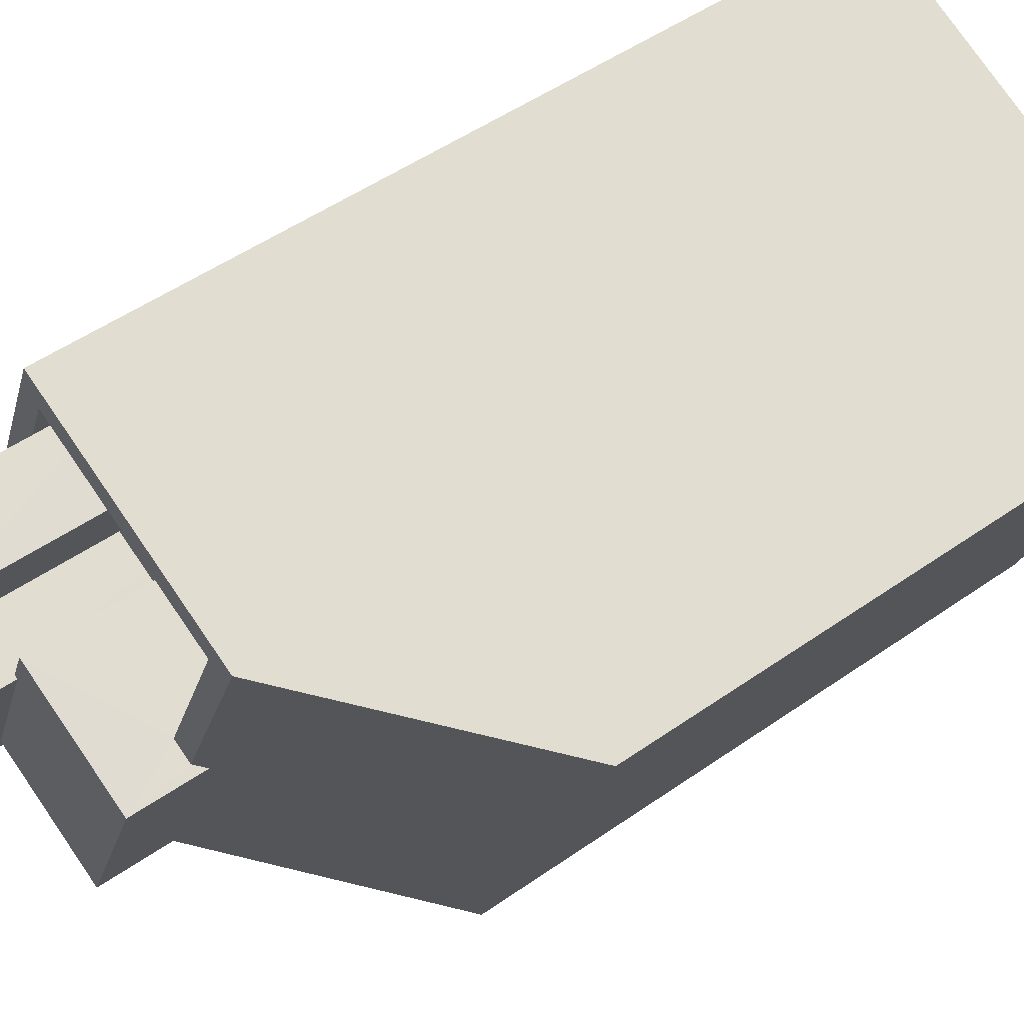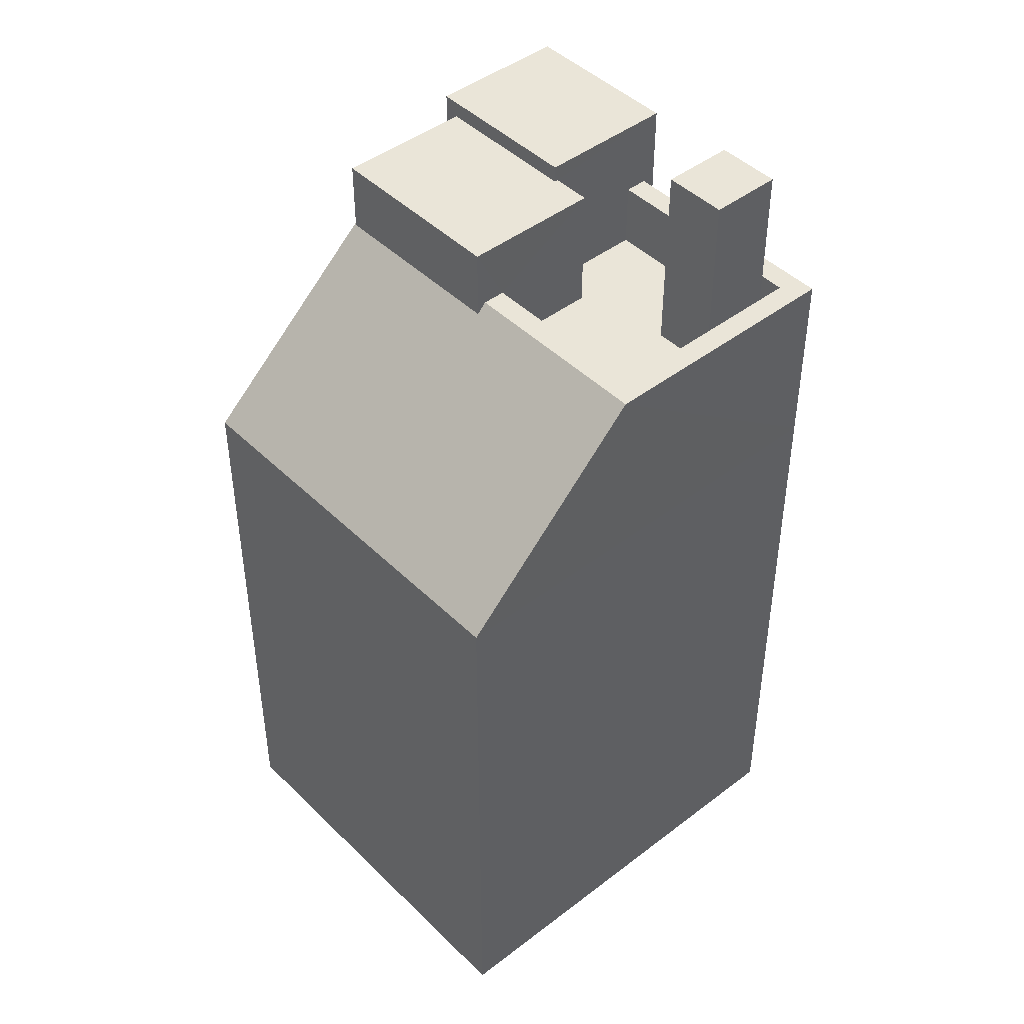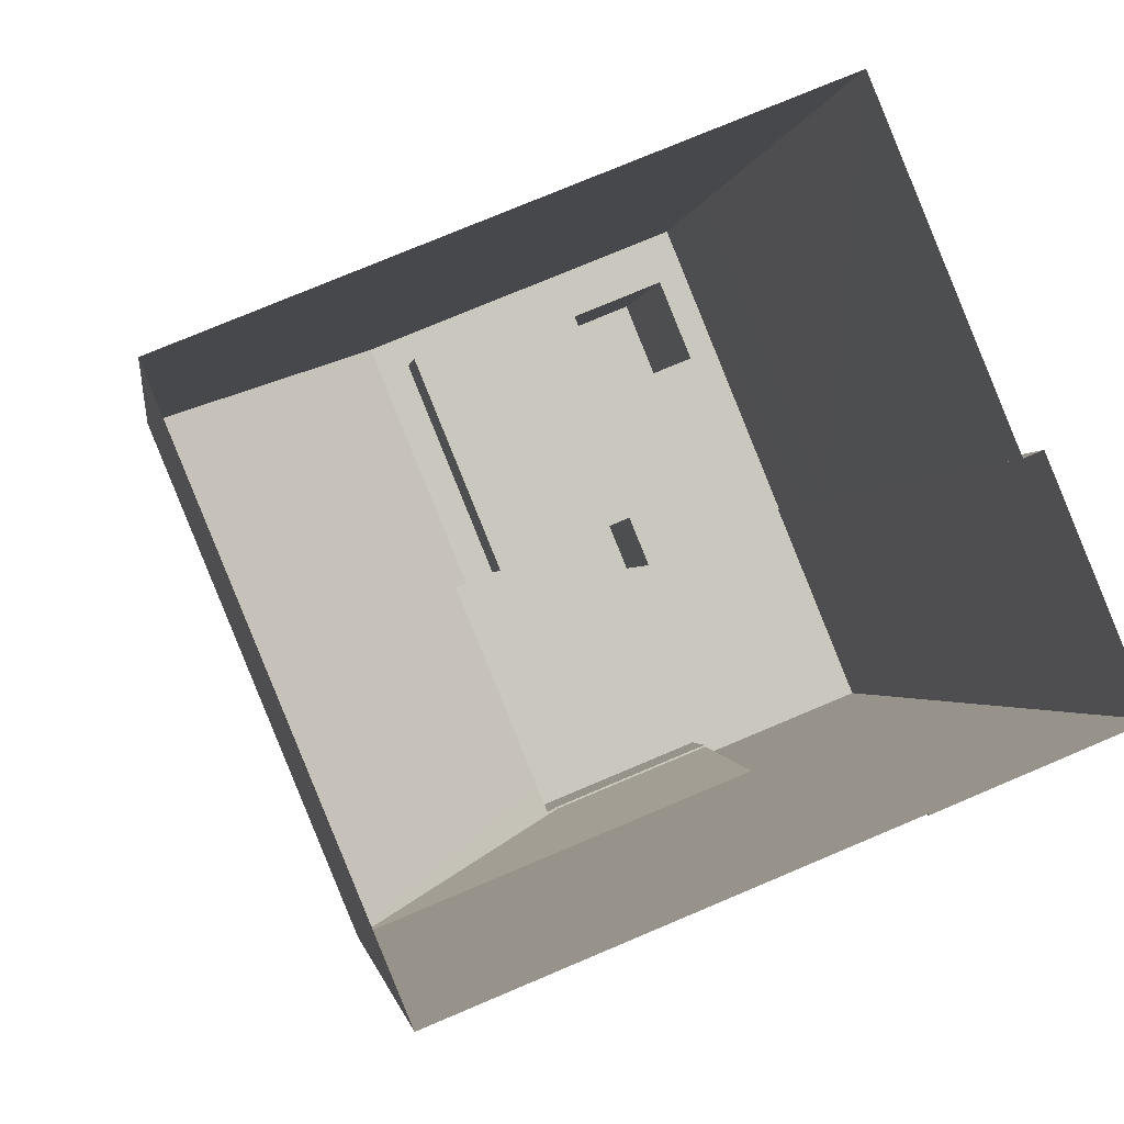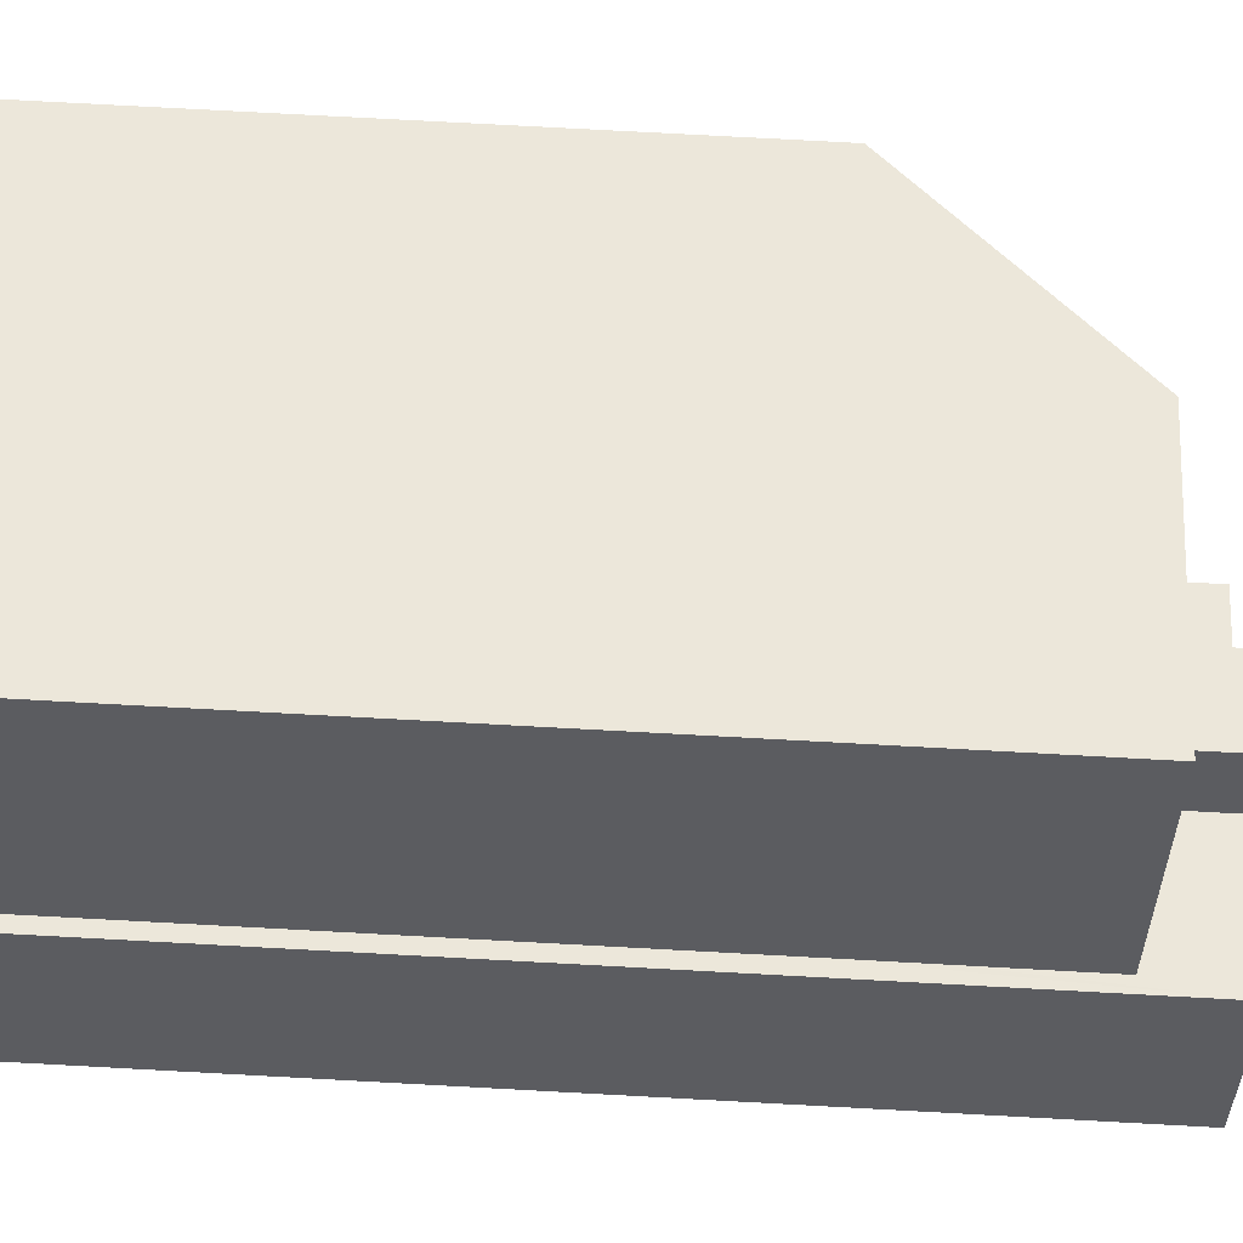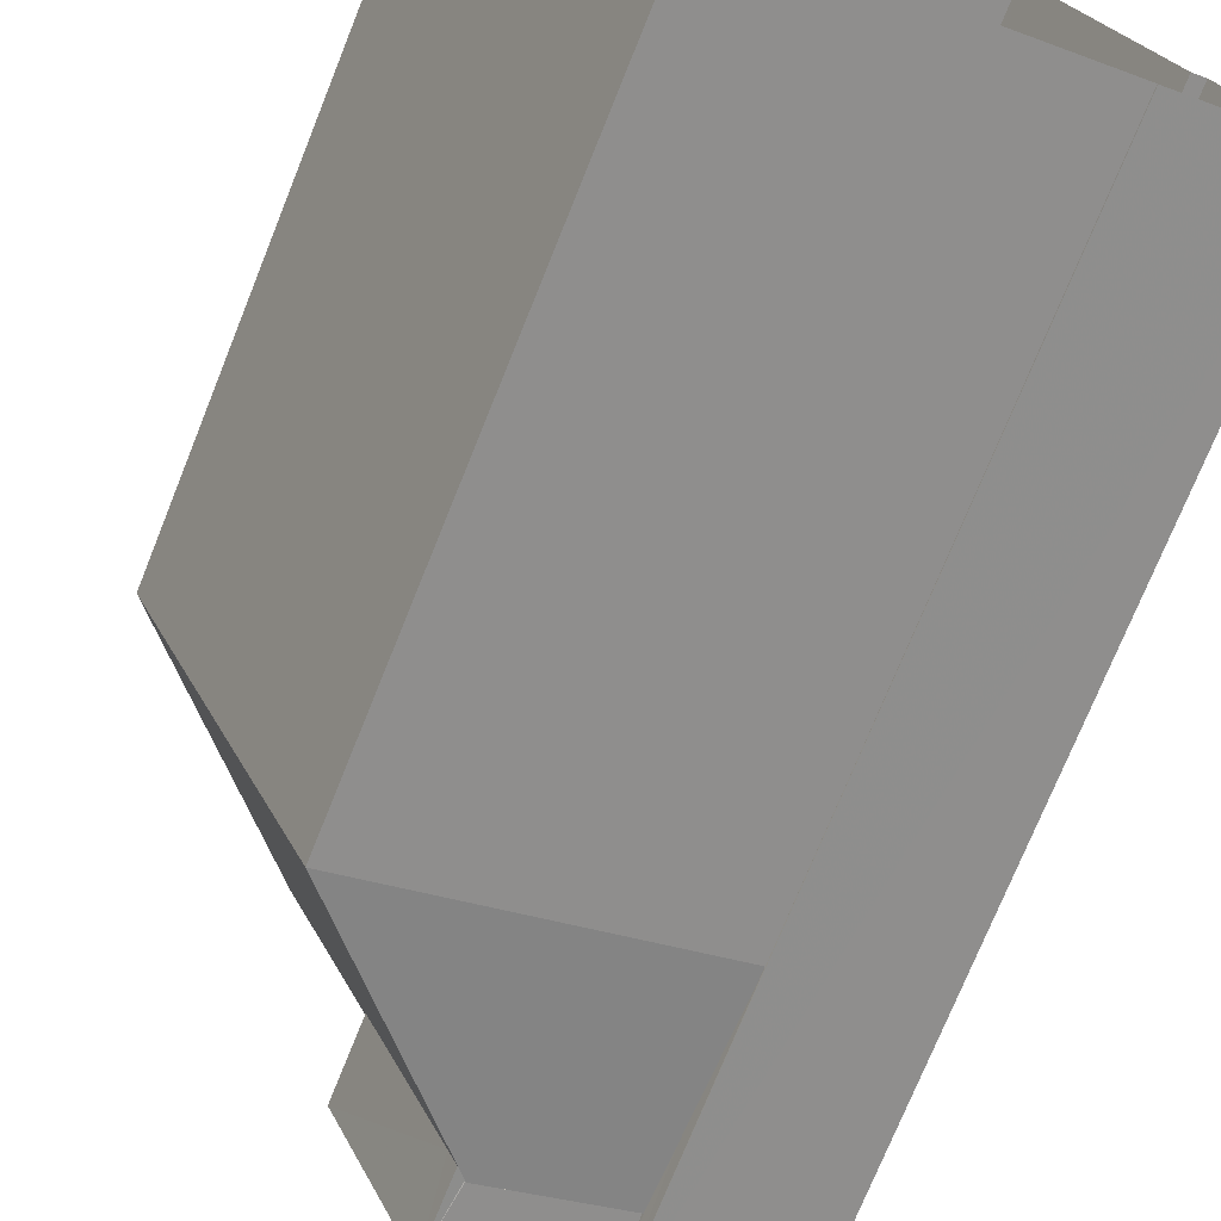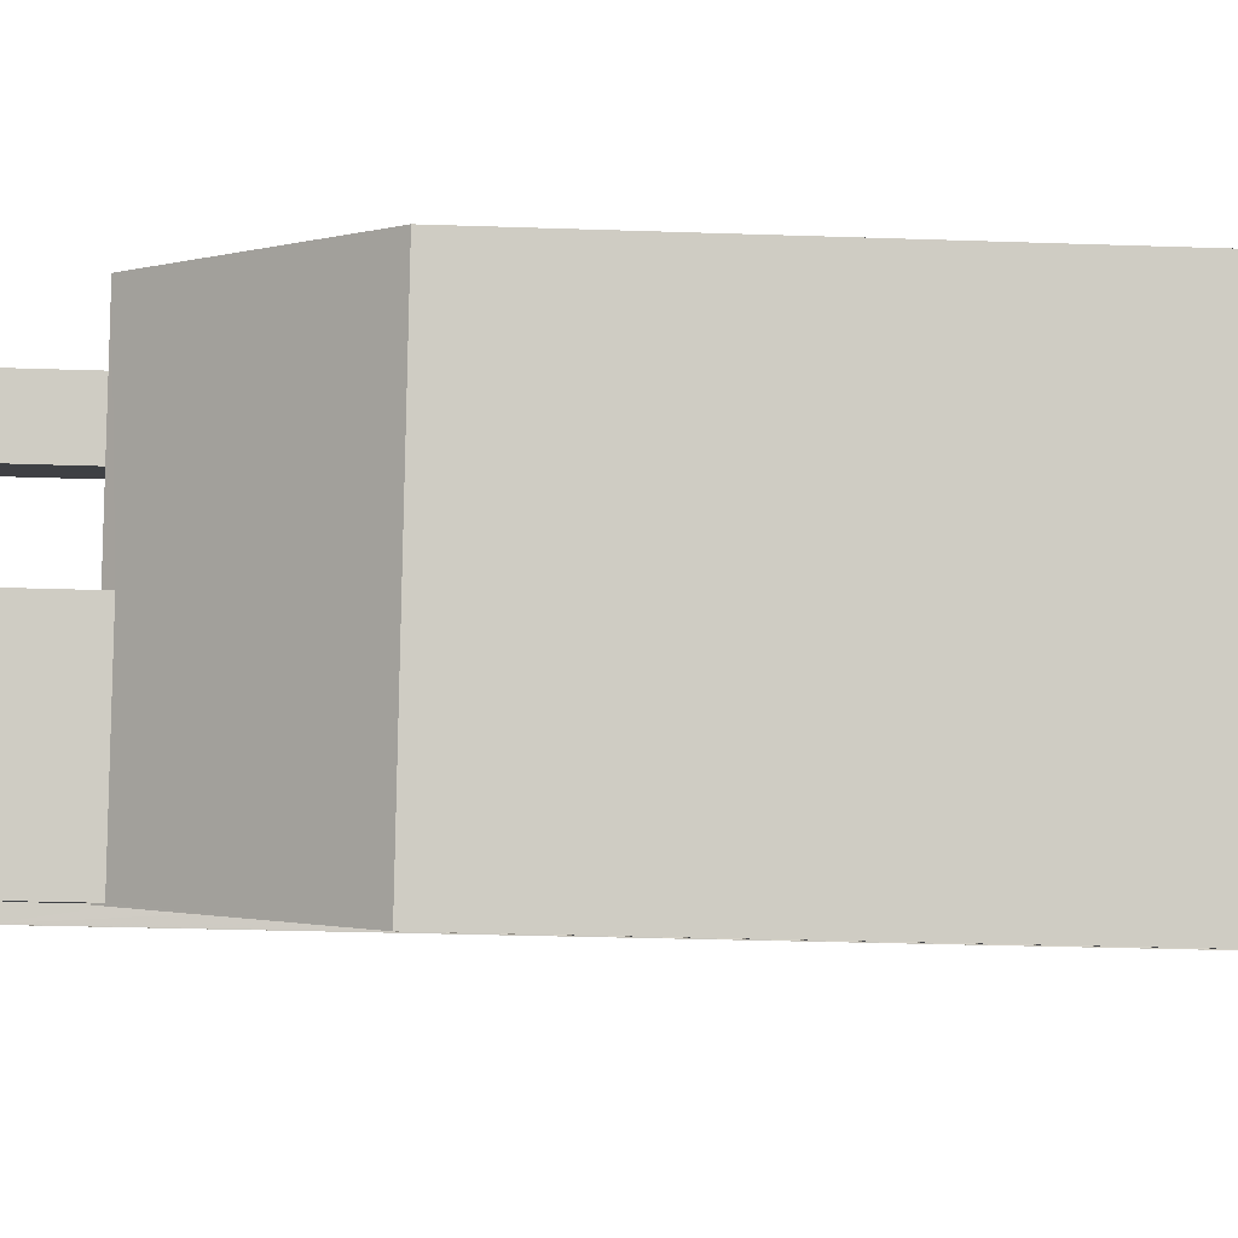
<metadata>
{"format":"obj","ext":"obj","renderer":"f3d","projection":"perspective","resolution":1024,"background":"white","views":[{"elev":49.9,"azim":52.2,"up":"+Y"},{"elev":45.1,"azim":116.1,"up":"+Z"},{"elev":-1.2,"azim":173.4,"up":"+Y"},{"elev":77.5,"azim":-86.9,"up":"+Y"},{"elev":-73.8,"azim":158.1,"up":"+Y"},{"elev":-27.2,"azim":86.9,"up":"+Y"}]}
</metadata>
<code>
v -6893 -3.711e+04 16.82
v -6892 -3.711e+04 20.64
v -6893 -3.711e+04 20.64
v -6892 -3.711e+04 16.82
v -6892 -3.711e+04 16.82
v -6892 -3.711e+04 20.64
v -6891 -3.711e+04 20.64
v -6891 -3.711e+04 16.82
v -6893 -3.711e+04 16.82
v -6891 -3.711e+04 16.82
v -6893 -3.711e+04 18.12
v -6889 -3.711e+04 16.82
v -6889 -3.711e+04 18.12
v -6890 -3.711e+04 18.12
v -6890 -3.711e+04 16.82
v -6894 -3.711e+04 18.12
v -6894 -3.711e+04 16.82
v -6891 -3.712e+04 19.34
v -6893 -3.711e+04 19.34
v -6891 -3.711e+04 18.12
v -6893 -3.711e+04 18.12
v -6891 -3.711e+04 18.1
v -6891 -3.712e+04 17.93
v -6892 -3.711e+04 19.34
v -6892 -3.711e+04 19.34
v -6892 -3.711e+04 16.82
v -6892 -3.711e+04 16.82
v -6890 -3.711e+04 18.12
v -6889 -3.711e+04 19.34
v -6889 -3.711e+04 17.93
v -6891 -3.711e+04 17.93
v -6895 -3.711e+04 14.41
v -6895 -3.711e+04 2.822
v -6895 -3.711e+04 2.822
v -6895 -3.711e+04 19.67
v -6893 -3.711e+04 16.82
v -6892 -3.711e+04 19.67
v -6892 -3.711e+04 19.34
v -6895 -3.711e+04 15.93
v -6895 -3.711e+04 18.12
v -6893 -3.711e+04 19.67
v -6896 -3.711e+04 2.822
v -6893 -3.711e+04 2.821
v -6896 -3.711e+04 19.67
v -6893 -3.711e+04 2.821
v -6893 -3.711e+04 14.41
v -6893 -3.711e+04 17.05
v -6893 -3.711e+04 18.12
v -6888 -3.712e+04 2.819
v -6888 -3.712e+04 14.4
v -6893 -3.711e+04 14.41
v -6893 -3.711e+04 2.822
v -6885 -3.711e+04 14.4
v -6885 -3.711e+04 2.819
v -6888 -3.711e+04 18.12
v -6893 -3.711e+04 18.12
v -6891 -3.711e+04 18.12
f 49 45 54
f 52 54 33
f 45 43 42
f 34 33 42
f 54 45 33
f 33 45 42
f 1 2 3
f 1 4 2
f 5 1 3
f 6 5 3
f 7 5 6
f 7 8 5
f 2 8 7
f 2 4 8
f 9 10 11
f 10 12 13
f 11 10 13
f 14 13 12
f 15 14 12
f 16 9 11
f 16 17 9
f 18 19 20
f 19 21 20
f 22 23 18
f 22 18 20
f 24 25 26
f 27 24 26
f 15 26 14
f 26 25 14
f 28 29 30
f 14 25 29
f 14 29 28
f 23 31 18
f 18 31 29
f 31 30 29
f 32 33 34
f 32 34 35
f 24 27 36
f 24 37 38
f 24 35 37
f 39 32 35
f 36 17 16
f 39 35 40
f 16 40 35
f 24 36 16
f 16 35 24
f 41 42 43
f 41 44 42
f 44 35 34
f 42 44 34
f 43 45 46
f 43 46 41
f 41 19 37
f 37 19 38
f 46 47 41
f 48 21 19
f 47 48 41
f 48 19 41
f 45 49 50
f 46 45 50
f 32 51 52
f 33 32 52
f 53 54 52
f 51 53 52
f 50 49 54
f 53 50 54
f 51 55 53
f 56 55 51
f 46 50 47
f 47 50 57
f 48 47 57
f 39 56 51
f 32 39 51
f 39 40 56
f 7 3 2
f 7 6 3
f 27 26 36
f 8 4 12
f 36 26 4
f 10 8 12
f 4 26 15
f 12 4 15
f 9 5 10
f 9 17 1
f 10 5 8
f 1 36 4
f 1 17 36
f 5 9 1
f 14 28 13
f 16 11 40
f 28 55 13
f 40 11 56
f 13 55 56
f 11 13 56
f 48 20 21
f 48 57 20
f 25 38 29
f 29 38 18
f 25 24 38
f 18 38 19
f 37 35 44
f 41 37 44
f 22 20 57
f 55 30 53
f 53 30 31
f 28 30 55
f 31 50 53
f 57 50 23
f 57 23 22
f 23 50 31

</code>
